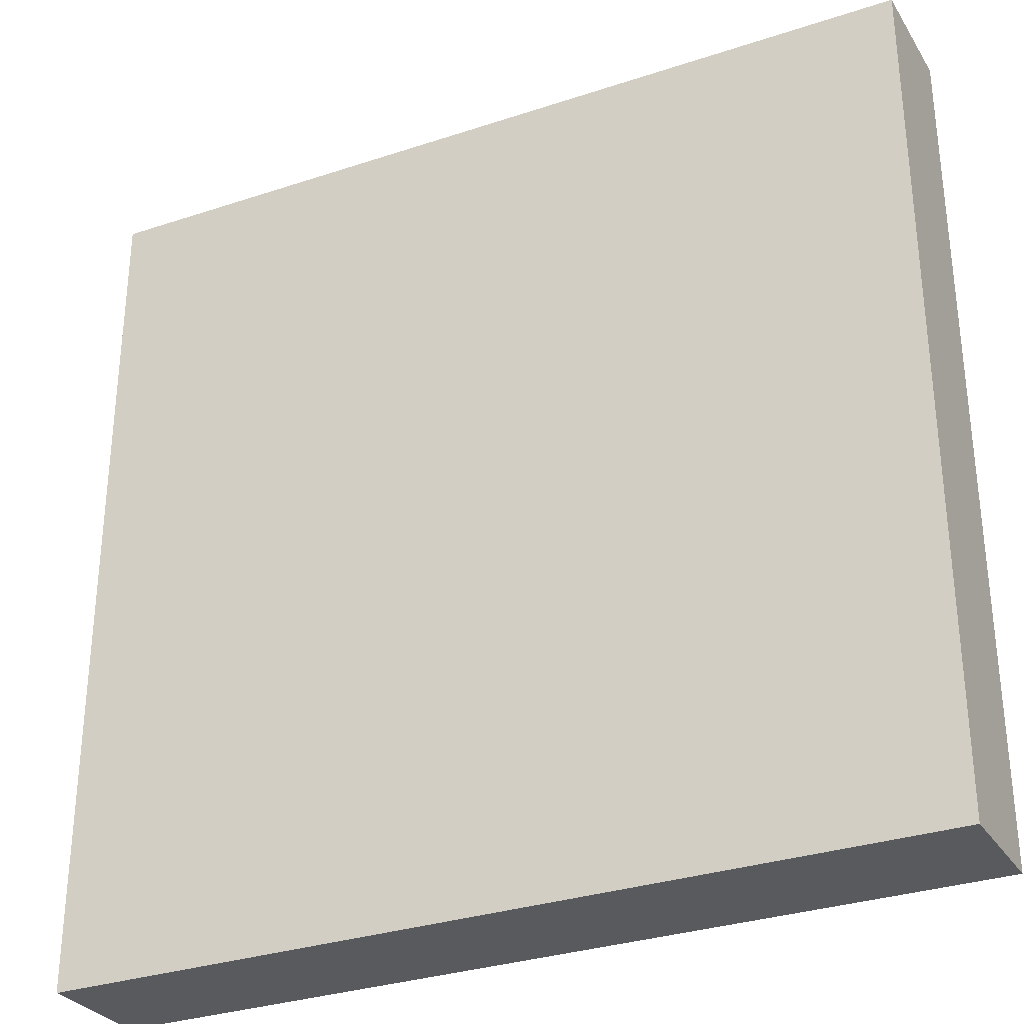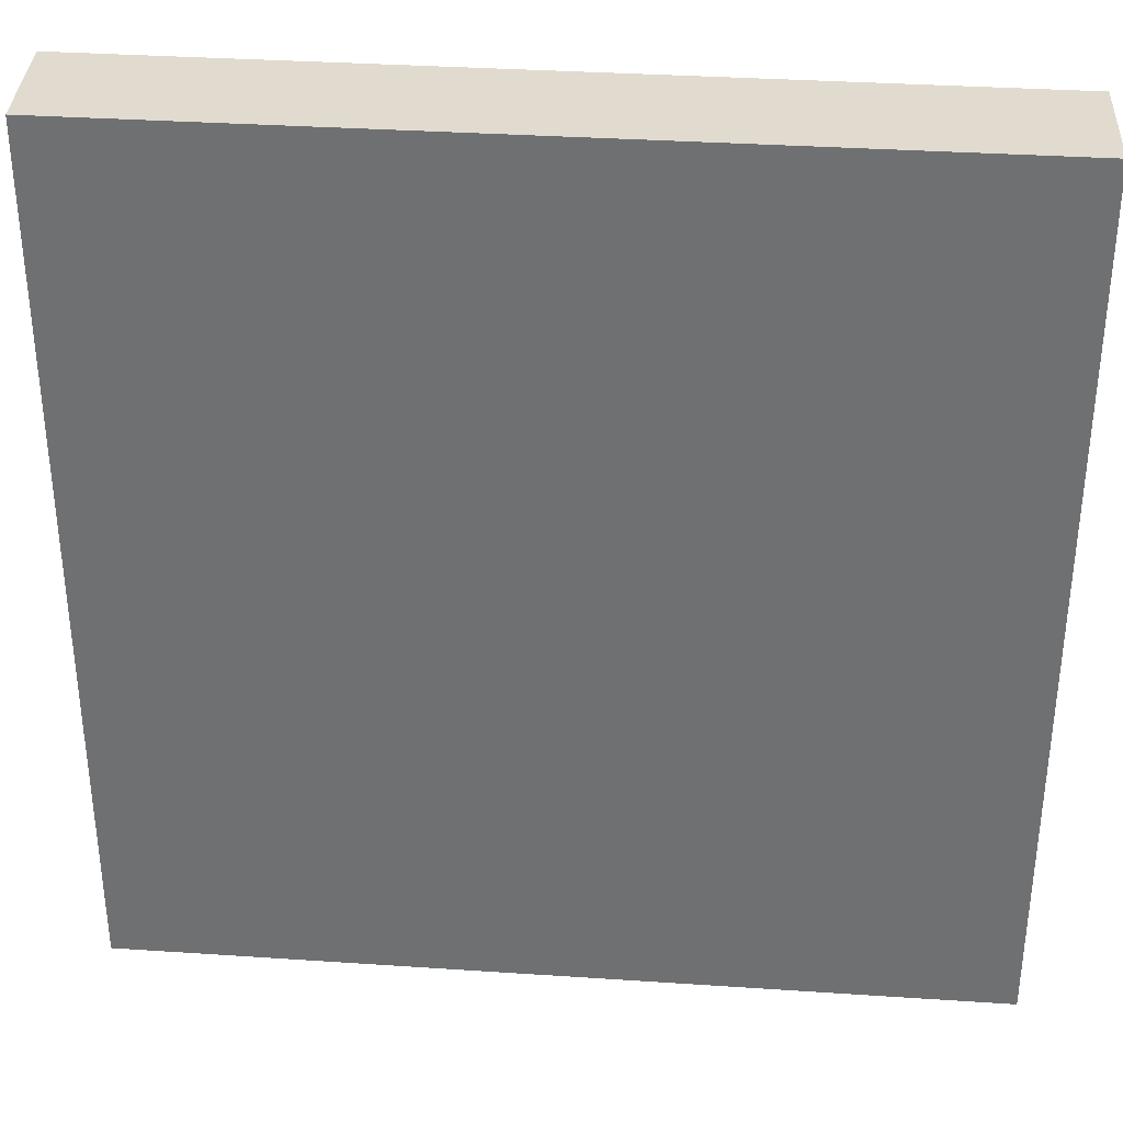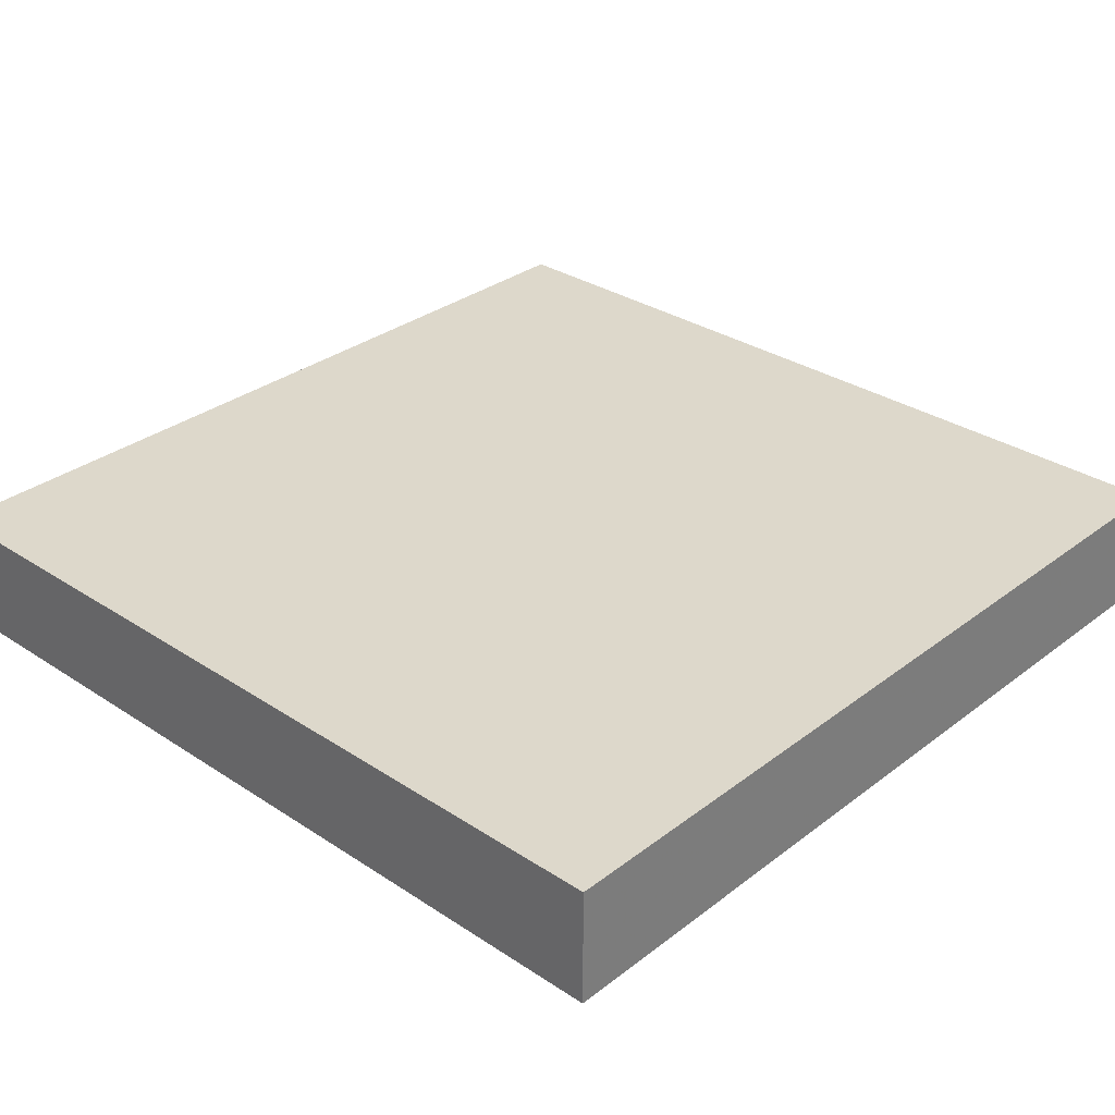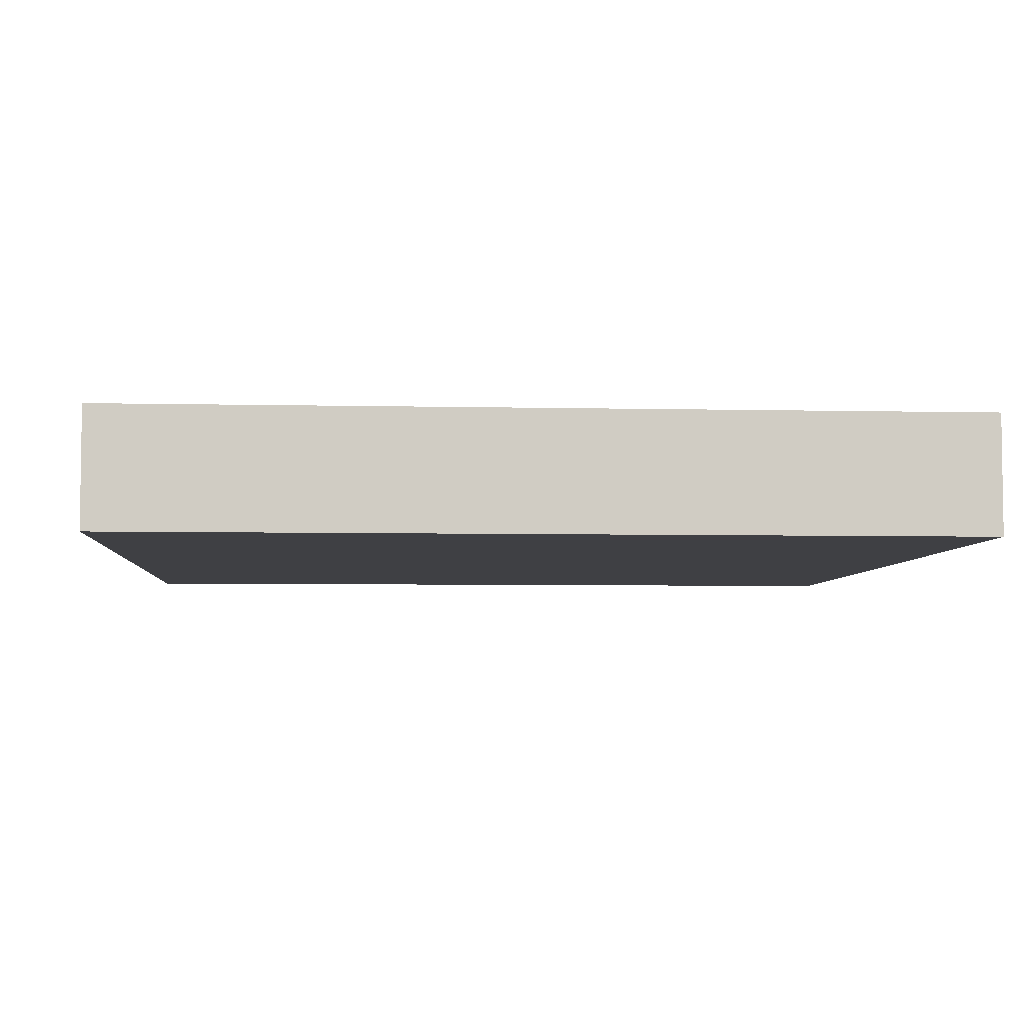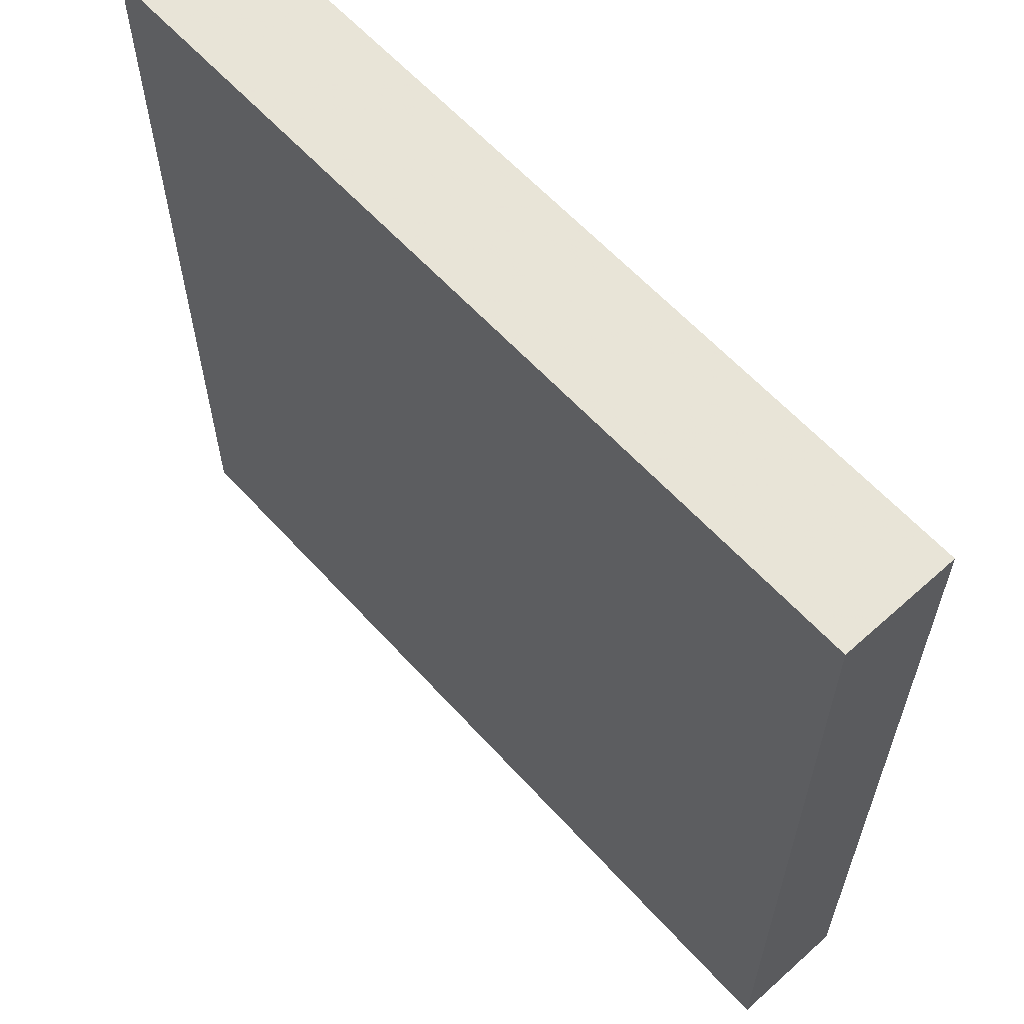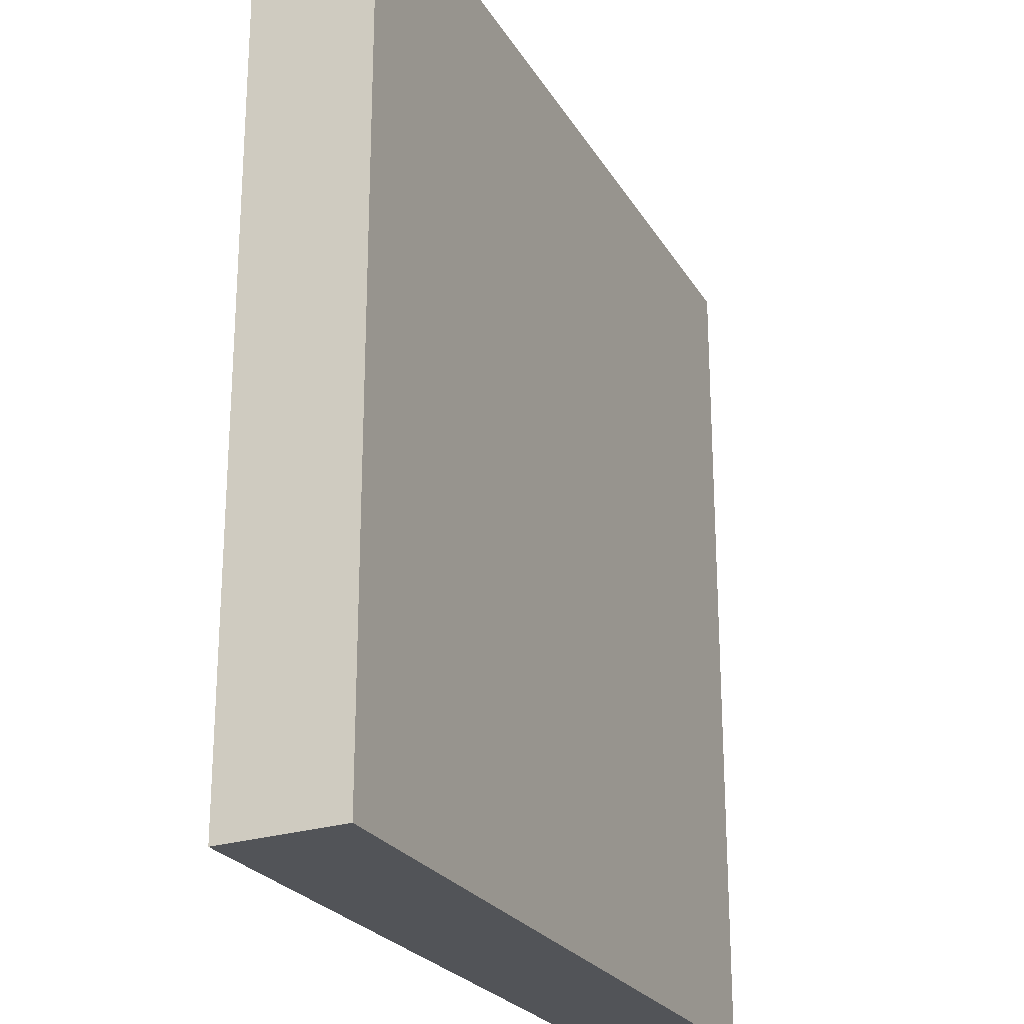
<metadata>
{"format":"obj","ext":"obj","renderer":"f3d","projection":"perspective","resolution":1024,"background":"white","views":[{"elev":-31.4,"azim":24.8,"up":"+Y"},{"elev":34.4,"azim":5.1,"up":"+Y"},{"elev":31.5,"azim":43.0,"up":"+Z"},{"elev":-5.1,"azim":-4.2,"up":"+Z"},{"elev":61.7,"azim":-132.2,"up":"+Y"},{"elev":-23.9,"azim":113.5,"up":"+Y"}]}
</metadata>
<code>
o 6684
v 2190 1879 17.86
v 2190 1879 17.86
v 2190 1879 17.86
v 2190 1879 17.86
v 2190 1879 17.86
v 2190 1879 17.86
v 2190 1879 17.86
v 2190 1879 17.86
v 2190 1879 17.86
v 2190 1879 17.86
v 2190 1879 17.86
v 2190 1879 17.86
v 2190 1879 17.86
v 2190 1879 17.86
v 2190 1879 17.86
v 2190 1879 17.86
v 2190 1879 17.86
v 2190 1879 17.86
v 2190 1879 17.86
v 2190 1879 17.86
v 2190 1879 17.86
v 2190 1879 17.86
v 2190 1879 17.86
v 2190 1879 17.86
v 2190 1879 17.86
v 2190 1879 17.86
v 2190 1879 17.86
v 2190 1879 17.86
v 2190 1879 17.86
f 1 2 3
f 1 4 5
f 6 2 7
f 8 9 7
f 10 7 11
f 12 13 14
f 14 15 16
f 17 15 18
f 19 20 21
f 22 23 20
f 24 25 26
f 27 28 29

</code>
